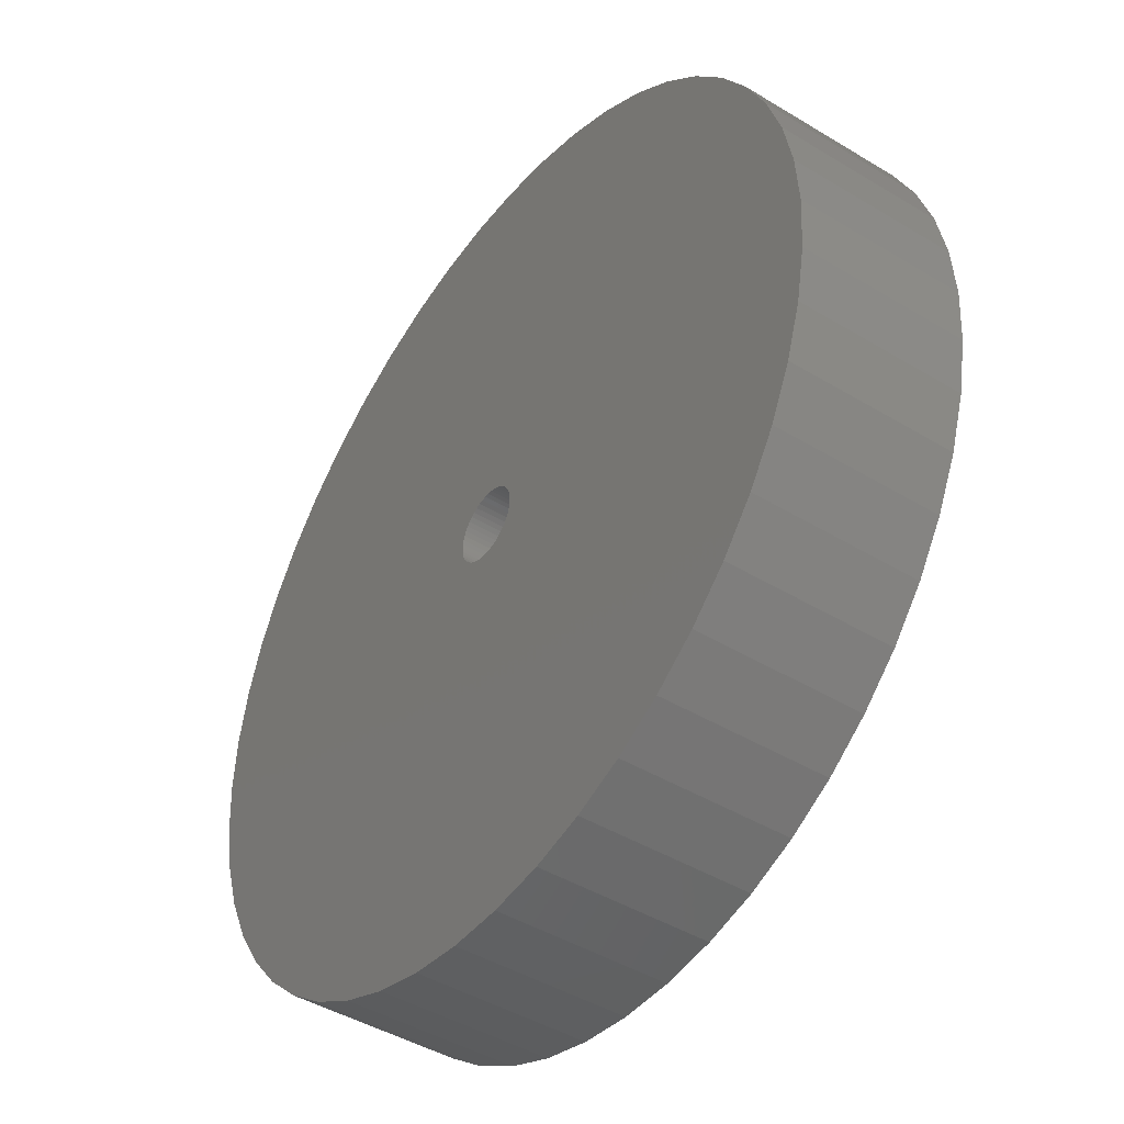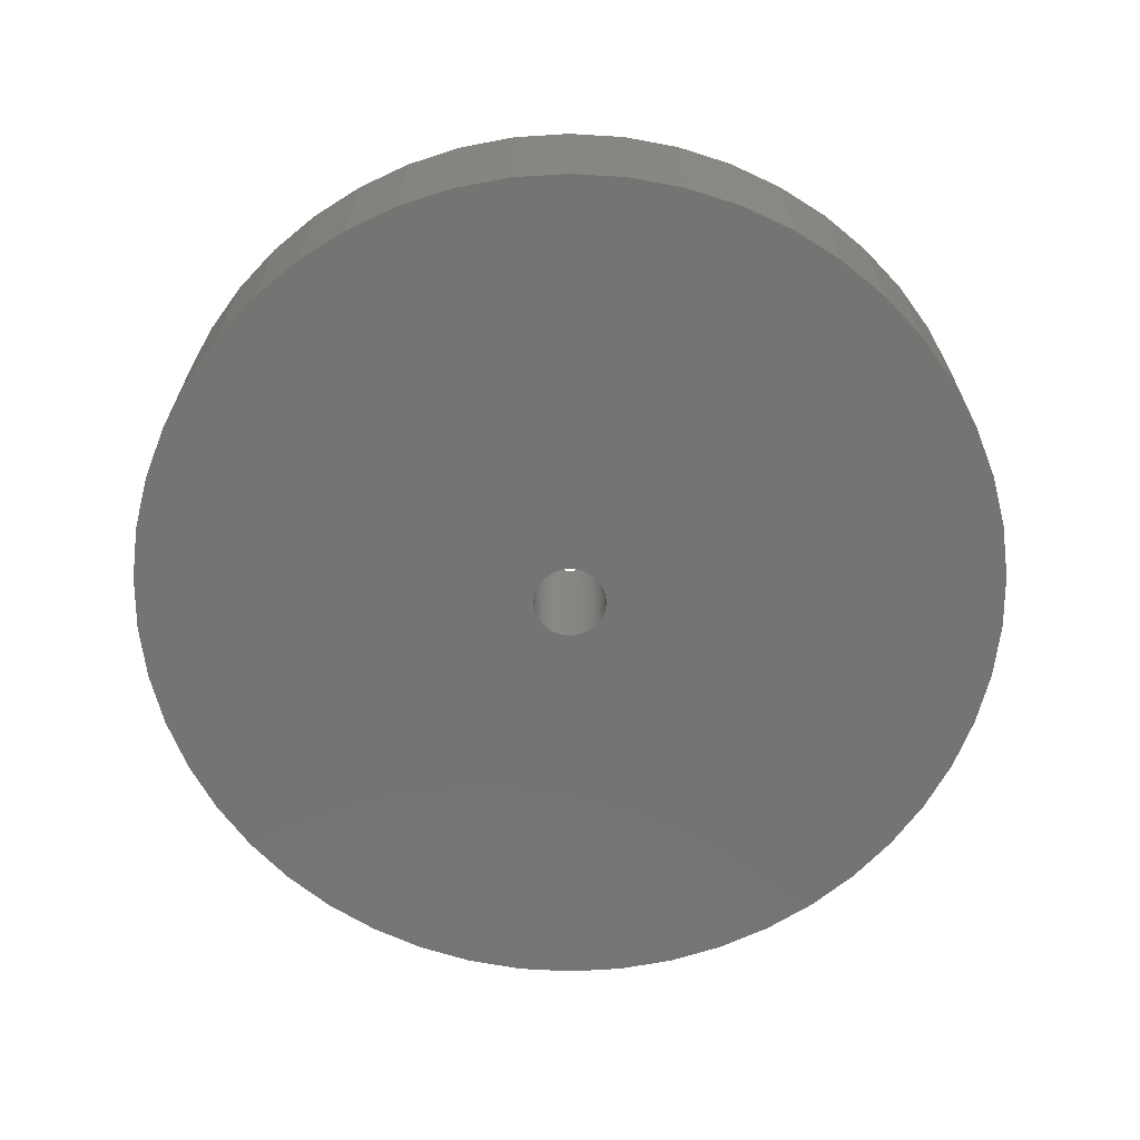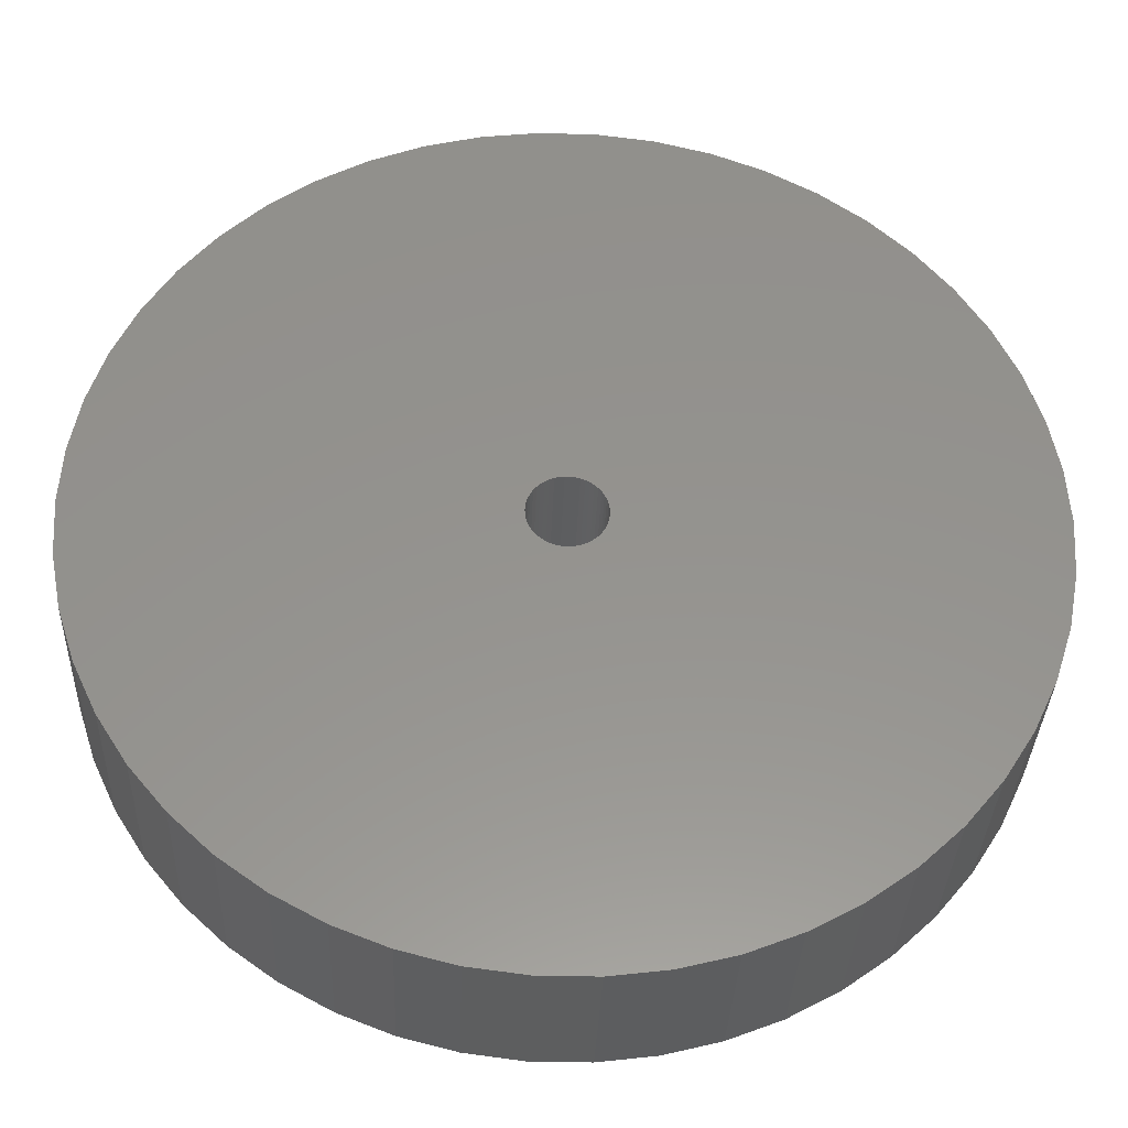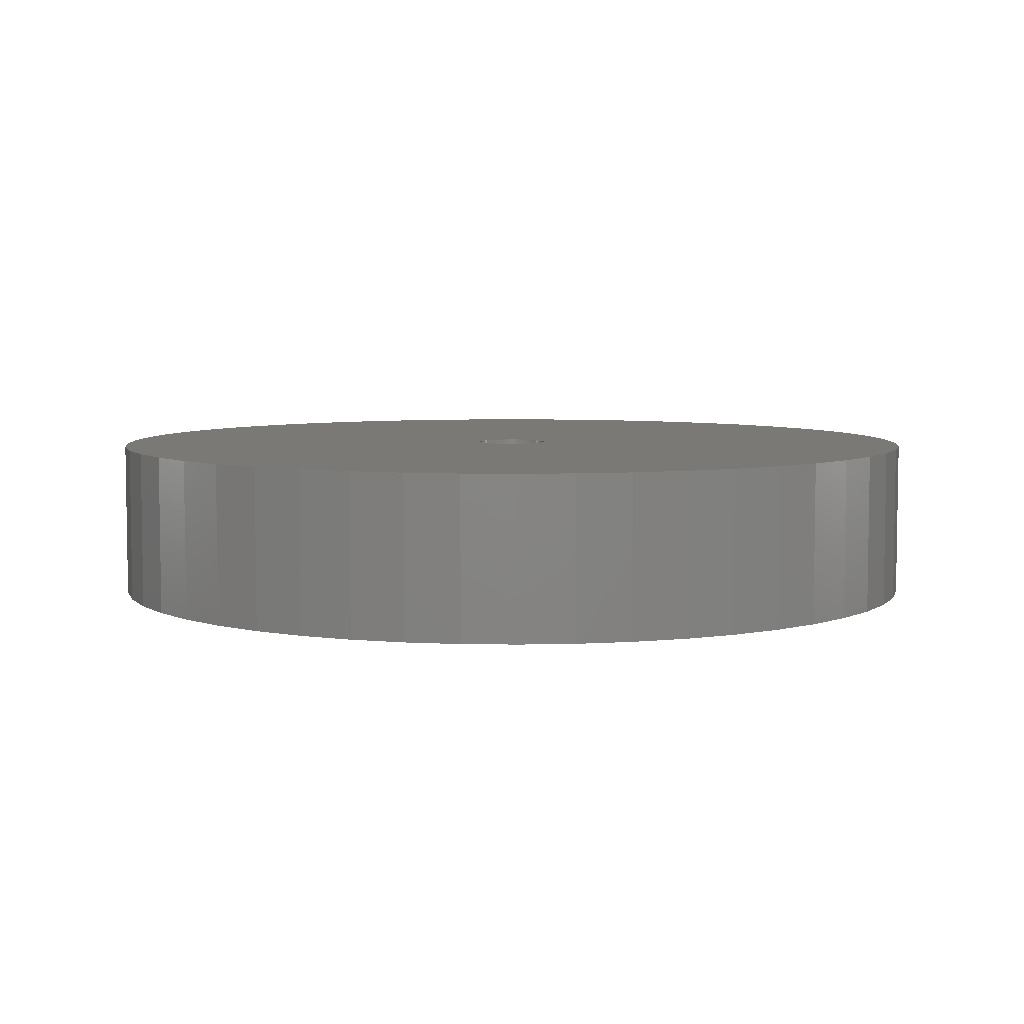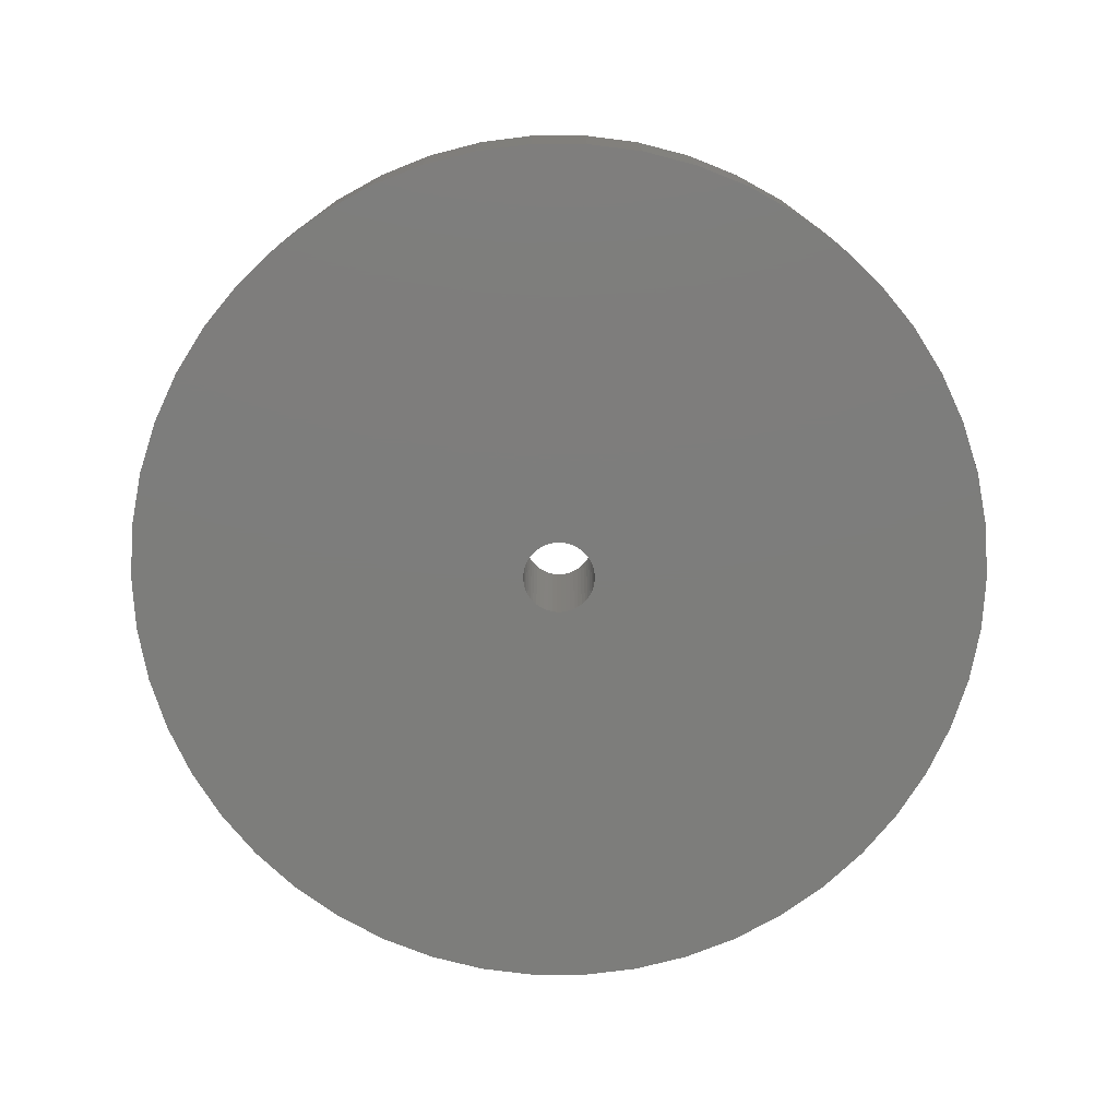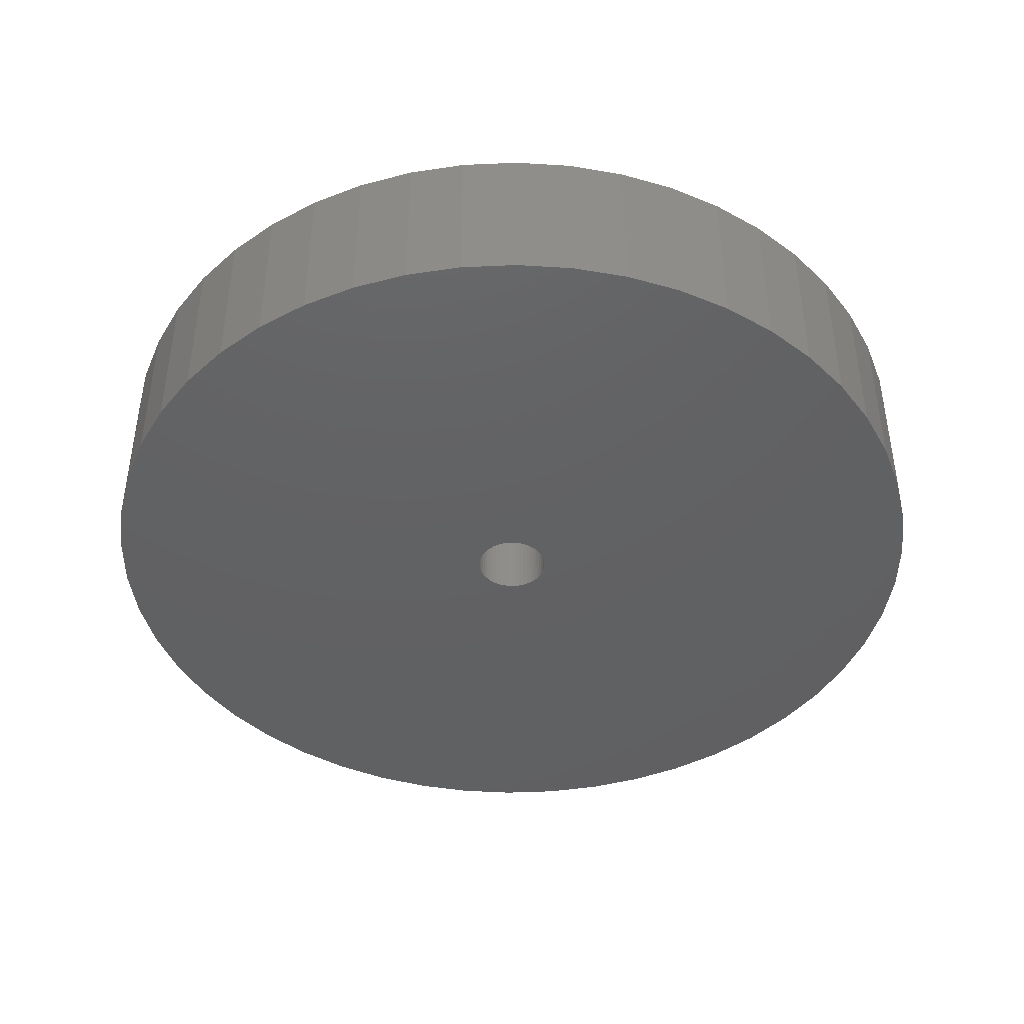
<metadata>
{"format":"stl","ext":"stl","renderer":"f3d","projection":"perspective","resolution":1024,"background":"white","views":[{"elev":-44.4,"azim":54.7,"up":"+Y"},{"elev":-66.4,"azim":-68.3,"up":"+Z"},{"elev":-33.9,"azim":177.9,"up":"+Y"},{"elev":5.9,"azim":31.6,"up":"+Z"},{"elev":-76.6,"azim":-172.8,"up":"+Z"},{"elev":-43.3,"azim":-47.4,"up":"+Z"}]}
</metadata>
<code>
# stl→obj: 200 verts, 400 faces
v 21.5 0 4
v 21.33 2.695 -4
v 21.33 2.695 4
v 21.5 0 -4
v -21.5 0 -4
v -21.33 2.695 4
v -21.33 2.695 -4
v -21.5 0 4
v 1.35 21.46 -4
v -1.35 21.46 4
v 1.35 21.46 4
v -1.35 21.46 -4
v -1.35 -21.46 -4
v 1.35 -21.46 4
v -1.35 -21.46 4
v 1.35 -21.46 -4
v 15.67 14.72 -4
v 13.7 16.57 4
v 15.67 14.72 4
v 13.7 16.57 -4
v -13.7 16.57 -4
v -15.67 14.72 4
v -13.7 16.57 4
v -15.67 14.72 -4
v -6.644 20.45 -4
v -9.154 19.45 4
v -6.644 20.45 4
v -9.154 19.45 -4
v 19.99 7.915 4
v 18.84 10.36 -4
v 18.84 10.36 4
v 19.99 7.915 -4
v 17.39 12.64 -4
v 17.39 12.64 4
v 9.154 19.45 -4
v 6.644 20.45 4
v 9.154 19.45 4
v 6.644 20.45 -4
v 11.52 18.15 -4
v 11.52 18.15 4
v -19.99 7.915 -4
v -18.84 10.36 4
v -18.84 10.36 -4
v -19.99 7.915 4
v -17.39 12.64 -4
v -17.39 12.64 4
v -20.82 5.347 -4
v -20.82 5.347 4
v -4.029 21.12 -4
v -4.029 21.12 4
v 20.82 5.347 4
v 20.82 5.347 -4
v 4.029 21.12 4
v 4.029 21.12 -4
v 1.8 0 4
v 1.786 0.2256 4
v 21.33 -2.695 4
v 1.743 0.4476 4
v 1.786 -0.2256 4
v 1.674 0.6626 4
v 20.82 -5.347 4
v 1.577 0.8672 4
v 1.743 -0.4476 4
v 1.456 1.058 4
v 19.99 -7.915 4
v 1.312 1.232 4
v 1.674 -0.6626 4
v 1.147 1.387 4
v 18.84 -10.36 4
v 0.9645 1.52 4
v 1.577 -0.8672 4
v 0.7664 1.629 4
v 17.39 -12.64 4
v 0.5562 1.712 4
v 1.456 -1.058 4
v 15.67 -14.72 4
v 0.3373 1.768 4
v 0.113 1.796 4
v -0.113 1.796 4
v -0.3373 1.768 4
v -0.5562 1.712 4
v -0.7664 1.629 4
v -0.9645 1.52 4
v -11.52 18.15 4
v -1.147 1.387 4
v -1.312 1.232 4
v -1.456 1.058 4
v 1.312 -1.232 4
v 13.7 -16.57 4
v 1.147 -1.387 4
v 11.52 -18.15 4
v 0.9645 -1.52 4
v 9.154 -19.45 4
v 0.7664 -1.629 4
v 6.644 -20.45 4
v 0.5562 -1.712 4
v 4.029 -21.12 4
v 0.3373 -1.768 4
v 0.113 -1.796 4
v -0.113 -1.796 4
v -0.3373 -1.768 4
v -4.029 -21.12 4
v -0.5562 -1.712 4
v -6.644 -20.45 4
v -0.7664 -1.629 4
v -9.154 -19.45 4
v -0.9645 -1.52 4
v -11.52 -18.15 4
v -1.147 -1.387 4
v -13.7 -16.57 4
v -1.312 -1.232 4
v -15.67 -14.72 4
v -1.456 -1.058 4
v -17.39 -12.64 4
v -1.577 -0.8672 4
v -18.84 -10.36 4
v -1.674 -0.6626 4
v -19.99 -7.915 4
v -1.743 -0.4476 4
v -20.82 -5.347 4
v -1.786 -0.2256 4
v -21.33 -2.695 4
v -1.8 0 4
v -1.577 0.8672 4
v -1.674 0.6626 4
v -1.743 0.4476 4
v -1.786 0.2256 4
v -11.52 18.15 -4
v 21.33 -2.695 -4
v 17.39 -12.64 -4
v 15.67 -14.72 -4
v 20.82 -5.347 -4
v 19.99 -7.915 -4
v -18.84 -10.36 -4
v -19.99 -7.915 -4
v 1.8 0 -4
v 1.786 -0.2256 -4
v 1.743 -0.4476 -4
v 1.786 0.2256 -4
v 1.674 -0.6626 -4
v 18.84 -10.36 -4
v 1.577 -0.8672 -4
v 1.743 0.4476 -4
v 1.456 -1.058 -4
v 1.312 -1.232 -4
v 13.7 -16.57 -4
v 1.674 0.6626 -4
v 1.147 -1.387 -4
v 11.52 -18.15 -4
v 0.9645 -1.52 -4
v 9.154 -19.45 -4
v 1.577 0.8672 -4
v 0.7664 -1.629 -4
v 6.644 -20.45 -4
v 0.5562 -1.712 -4
v 4.029 -21.12 -4
v 1.456 1.058 -4
v 0.3373 -1.768 -4
v 0.113 -1.796 -4
v -0.113 -1.796 -4
v -0.3373 -1.768 -4
v -4.029 -21.12 -4
v -0.5562 -1.712 -4
v -6.644 -20.45 -4
v -0.7664 -1.629 -4
v -9.154 -19.45 -4
v -0.9645 -1.52 -4
v -11.52 -18.15 -4
v -1.147 -1.387 -4
v -13.7 -16.57 -4
v -1.312 -1.232 -4
v -15.67 -14.72 -4
v -1.456 -1.058 -4
v 1.312 1.232 -4
v 1.147 1.387 -4
v 0.9645 1.52 -4
v 0.7664 1.629 -4
v 0.5562 1.712 -4
v 0.3373 1.768 -4
v 0.113 1.796 -4
v -0.113 1.796 -4
v -0.3373 1.768 -4
v -0.5562 1.712 -4
v -0.7664 1.629 -4
v -0.9645 1.52 -4
v -1.147 1.387 -4
v -1.312 1.232 -4
v -1.456 1.058 -4
v -1.577 0.8672 -4
v -1.674 0.6626 -4
v -1.743 0.4476 -4
v -1.786 0.2256 -4
v -1.8 0 -4
v -17.39 -12.64 -4
v -1.577 -0.8672 -4
v -1.674 -0.6626 -4
v -1.743 -0.4476 -4
v -20.82 -5.347 -4
v -1.786 -0.2256 -4
v -21.33 -2.695 -4
f 1 2 3
f 2 1 4
f 5 6 7
f 6 5 8
f 9 10 11
f 10 9 12
f 13 14 15
f 14 13 16
f 17 18 19
f 18 17 20
f 21 22 23
f 22 21 24
f 25 26 27
f 26 25 28
f 29 30 31
f 30 29 32
f 31 33 34
f 33 31 30
f 35 36 37
f 36 35 38
f 39 37 40
f 37 39 35
f 41 42 43
f 42 41 44
f 45 22 24
f 22 45 46
f 47 44 41
f 44 47 48
f 49 27 50
f 27 49 25
f 51 32 29
f 32 51 52
f 3 52 51
f 52 3 2
f 34 17 19
f 17 34 33
f 38 53 36
f 53 38 54
f 54 11 53
f 11 54 9
f 20 40 18
f 40 20 39
f 43 46 45
f 46 43 42
f 7 48 47
f 48 7 6
f 55 1 3
f 56 3 51
f 1 55 57
f 58 51 29
f 59 57 55
f 60 29 31
f 57 59 61
f 62 31 34
f 63 61 59
f 64 34 19
f 61 63 65
f 66 19 18
f 67 65 63
f 68 18 40
f 65 67 69
f 70 40 37
f 71 69 67
f 72 37 36
f 69 71 73
f 74 36 53
f 75 73 71
f 73 75 76
f 3 56 55
f 51 58 56
f 29 60 58
f 31 62 60
f 34 64 62
f 77 53 11
f 19 66 64
f 18 68 66
f 40 70 68
f 37 72 70
f 36 74 72
f 53 77 74
f 11 78 77
f 11 79 78
f 10 79 11
f 79 10 80
f 50 80 10
f 80 50 81
f 27 81 50
f 81 27 82
f 26 82 27
f 82 26 83
f 84 83 26
f 83 84 85
f 23 85 84
f 85 23 86
f 22 86 23
f 86 22 87
f 88 76 75
f 76 88 89
f 90 89 88
f 89 90 91
f 92 91 90
f 91 92 93
f 94 93 92
f 93 94 95
f 96 95 94
f 95 96 97
f 98 97 96
f 97 98 14
f 99 14 98
f 100 14 99
f 15 100 101
f 102 101 103
f 104 103 105
f 106 105 107
f 108 107 109
f 110 109 111
f 100 15 14
f 112 111 113
f 114 113 115
f 116 115 117
f 118 117 119
f 120 119 121
f 122 121 123
f 46 87 22
f 101 102 15
f 87 46 124
f 103 104 102
f 42 124 46
f 105 106 104
f 124 42 125
f 107 108 106
f 44 125 42
f 109 110 108
f 125 44 126
f 111 112 110
f 48 126 44
f 113 114 112
f 126 48 127
f 115 116 114
f 6 127 48
f 117 118 116
f 127 6 123
f 119 120 118
f 8 123 6
f 121 122 120
f 123 8 122
f 28 84 26
f 84 28 128
f 128 23 84
f 23 128 21
f 12 50 10
f 50 12 49
f 57 4 1
f 4 57 129
f 76 130 73
f 130 76 131
f 65 132 61
f 132 65 133
f 61 129 57
f 129 61 132
f 134 118 135
f 118 134 116
f 136 4 129
f 137 129 132
f 4 136 2
f 138 132 133
f 139 2 136
f 140 133 141
f 2 139 52
f 142 141 130
f 143 52 139
f 144 130 131
f 52 143 32
f 145 131 146
f 147 32 143
f 148 146 149
f 32 147 30
f 150 149 151
f 152 30 147
f 153 151 154
f 30 152 33
f 155 154 156
f 157 33 152
f 33 157 17
f 129 137 136
f 132 138 137
f 133 140 138
f 141 142 140
f 130 144 142
f 158 156 16
f 131 145 144
f 146 148 145
f 149 150 148
f 151 153 150
f 154 155 153
f 156 158 155
f 16 159 158
f 16 160 159
f 13 160 16
f 160 13 161
f 162 161 13
f 161 162 163
f 164 163 162
f 163 164 165
f 166 165 164
f 165 166 167
f 168 167 166
f 167 168 169
f 170 169 168
f 169 170 171
f 172 171 170
f 171 172 173
f 174 17 157
f 17 174 20
f 175 20 174
f 20 175 39
f 176 39 175
f 39 176 35
f 177 35 176
f 35 177 38
f 178 38 177
f 38 178 54
f 179 54 178
f 54 179 9
f 180 9 179
f 181 9 180
f 12 181 182
f 49 182 183
f 25 183 184
f 28 184 185
f 128 185 186
f 21 186 187
f 181 12 9
f 24 187 188
f 45 188 189
f 43 189 190
f 41 190 191
f 47 191 192
f 7 192 193
f 194 173 172
f 182 49 12
f 173 194 195
f 183 25 49
f 134 195 194
f 184 28 25
f 195 134 196
f 185 128 28
f 135 196 134
f 186 21 128
f 196 135 197
f 187 24 21
f 198 197 135
f 188 45 24
f 197 198 199
f 189 43 45
f 200 199 198
f 190 41 43
f 199 200 193
f 191 47 41
f 5 193 200
f 192 7 47
f 193 5 7
f 151 91 93
f 91 151 149
f 146 76 89
f 76 146 131
f 73 141 69
f 141 73 130
f 135 120 198
f 120 135 118
f 154 93 95
f 93 154 151
f 156 95 97
f 95 156 154
f 16 97 14
f 97 16 156
f 69 133 65
f 133 69 141
f 162 15 102
f 15 162 13
f 166 104 106
f 104 166 164
f 164 102 104
f 102 164 162
f 172 114 194
f 114 172 112
f 172 110 112
f 110 172 170
f 198 122 200
f 122 198 120
f 200 8 5
f 8 200 122
f 149 89 91
f 89 149 146
f 194 116 134
f 116 194 114
f 168 106 108
f 106 168 166
f 170 108 110
f 108 170 168
f 152 64 157
f 64 152 62
f 179 74 77
f 74 179 178
f 178 72 74
f 72 178 177
f 184 81 82
f 81 184 183
f 125 189 124
f 189 125 190
f 138 59 137
f 59 138 63
f 175 66 68
f 66 175 174
f 176 68 70
f 68 176 175
f 87 187 86
f 187 87 188
f 183 80 81
f 80 183 182
f 187 85 86
f 85 187 186
f 136 56 139
f 56 136 55
f 157 66 174
f 66 157 64
f 181 78 79
f 78 181 180
f 177 70 72
f 70 177 176
f 123 192 127
f 192 123 193
f 126 190 125
f 190 126 191
f 124 188 87
f 188 124 189
f 182 79 80
f 79 182 181
f 186 83 85
f 83 186 185
f 185 82 83
f 82 185 184
f 137 55 136
f 55 137 59
f 115 196 117
f 196 115 195
f 158 99 98
f 99 158 159
f 153 96 94
f 96 153 155
f 147 62 152
f 62 147 60
f 143 60 147
f 60 143 58
f 139 58 143
f 58 139 56
f 180 77 78
f 77 180 179
f 127 191 126
f 191 127 192
f 142 67 140
f 67 142 71
f 140 63 138
f 63 140 67
f 145 90 88
f 90 145 148
f 145 75 144
f 75 145 88
f 144 71 142
f 71 144 75
f 161 103 101
f 103 161 163
f 121 193 123
f 193 121 199
f 111 173 113
f 173 111 171
f 117 197 119
f 197 117 196
f 155 98 96
f 98 155 158
f 148 92 90
f 92 148 150
f 150 94 92
f 94 150 153
f 167 109 107
f 109 167 169
f 165 107 105
f 107 165 167
f 159 100 99
f 100 159 160
f 113 195 115
f 195 113 173
f 169 111 109
f 111 169 171
f 119 199 121
f 199 119 197
f 163 105 103
f 105 163 165
f 160 101 100
f 101 160 161

</code>
